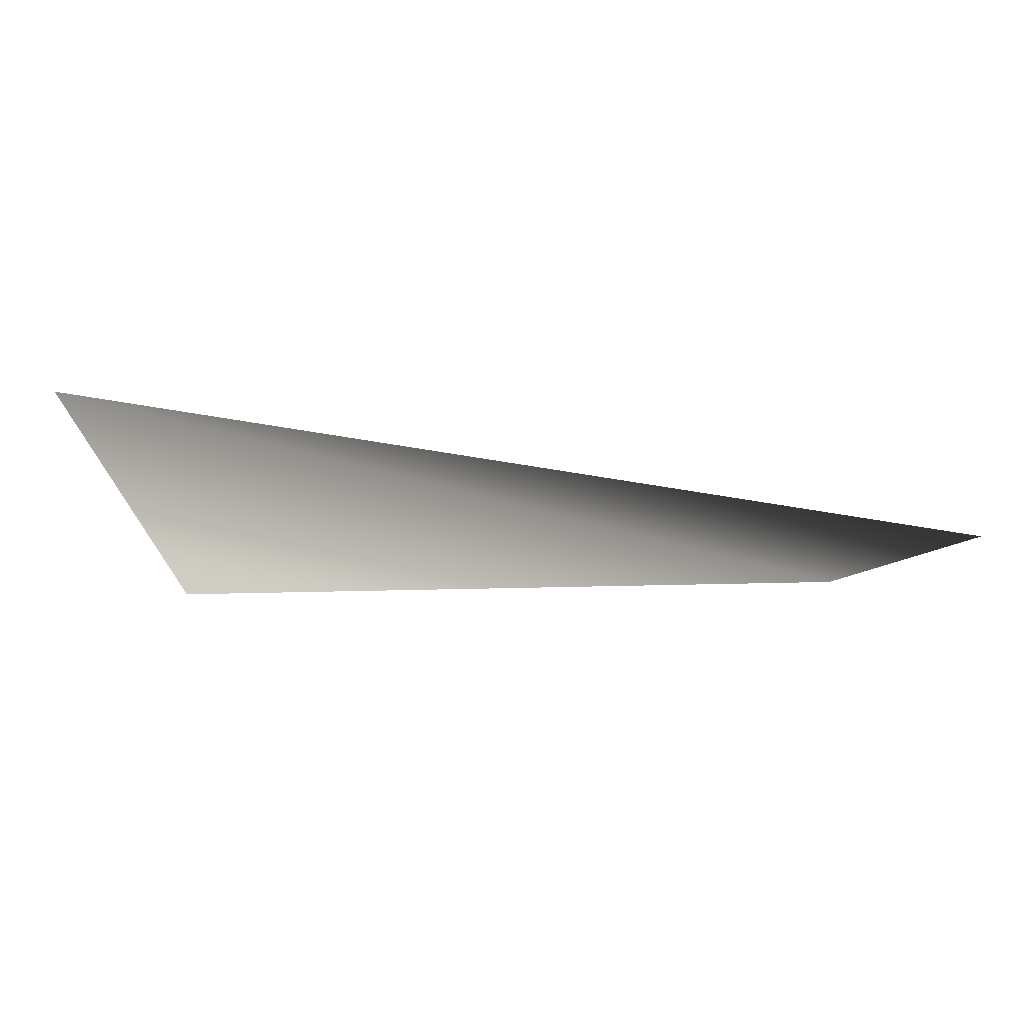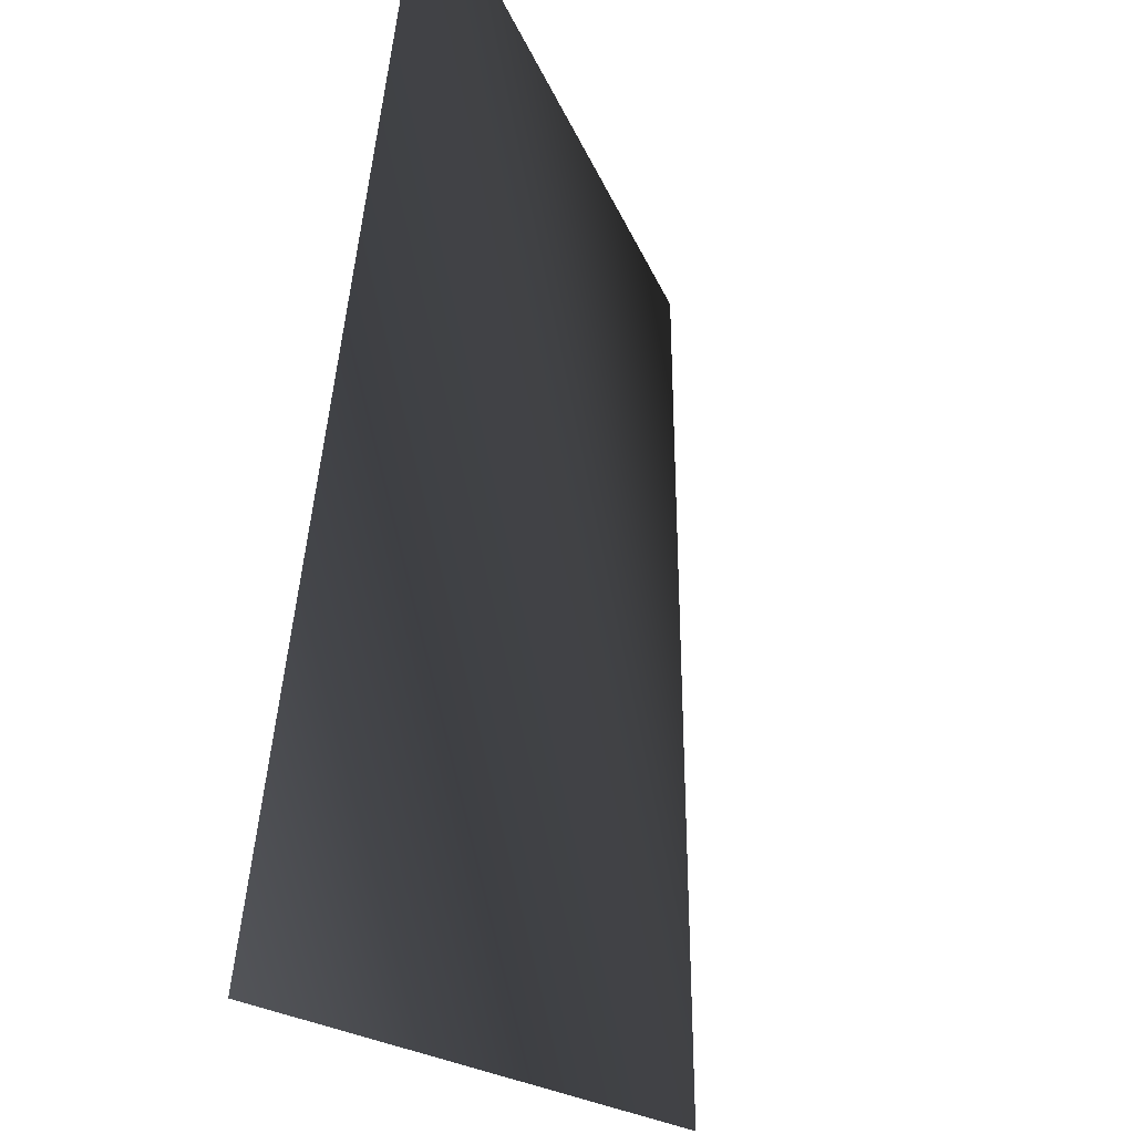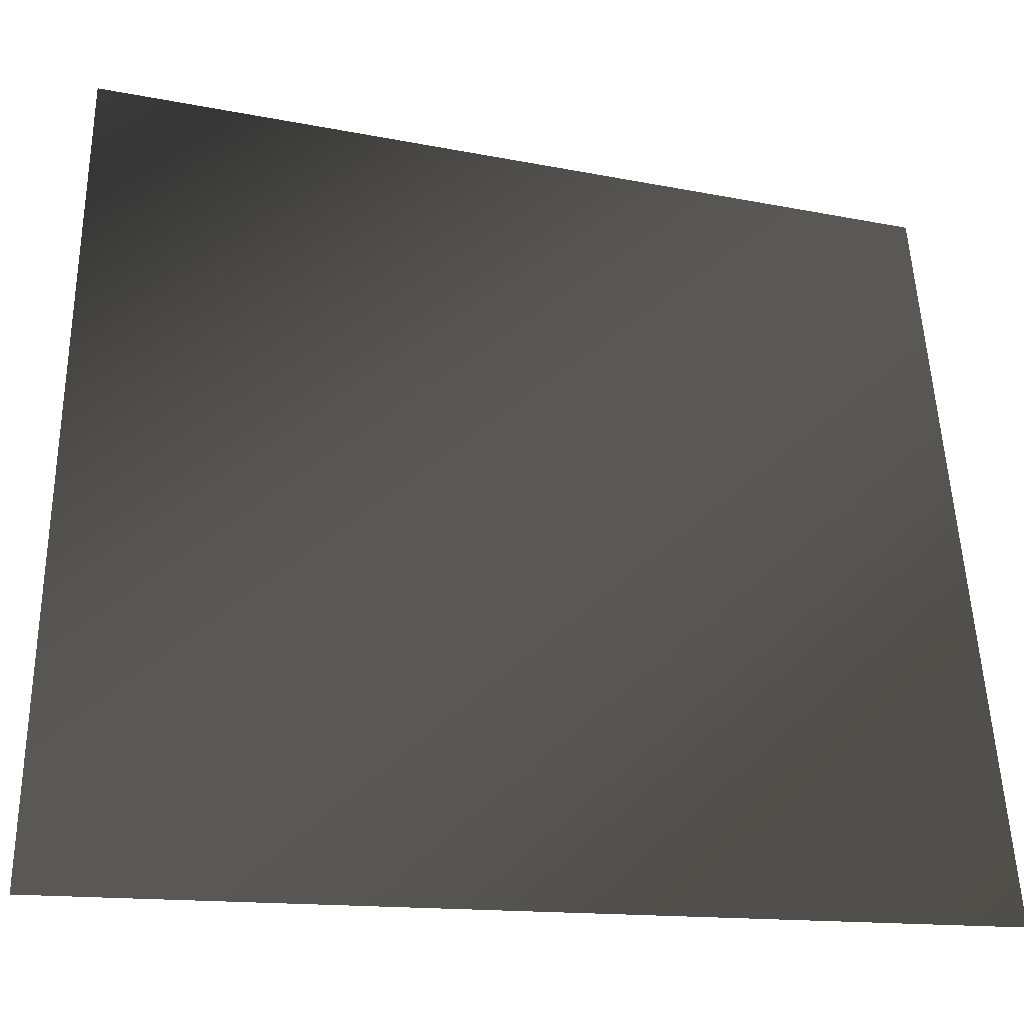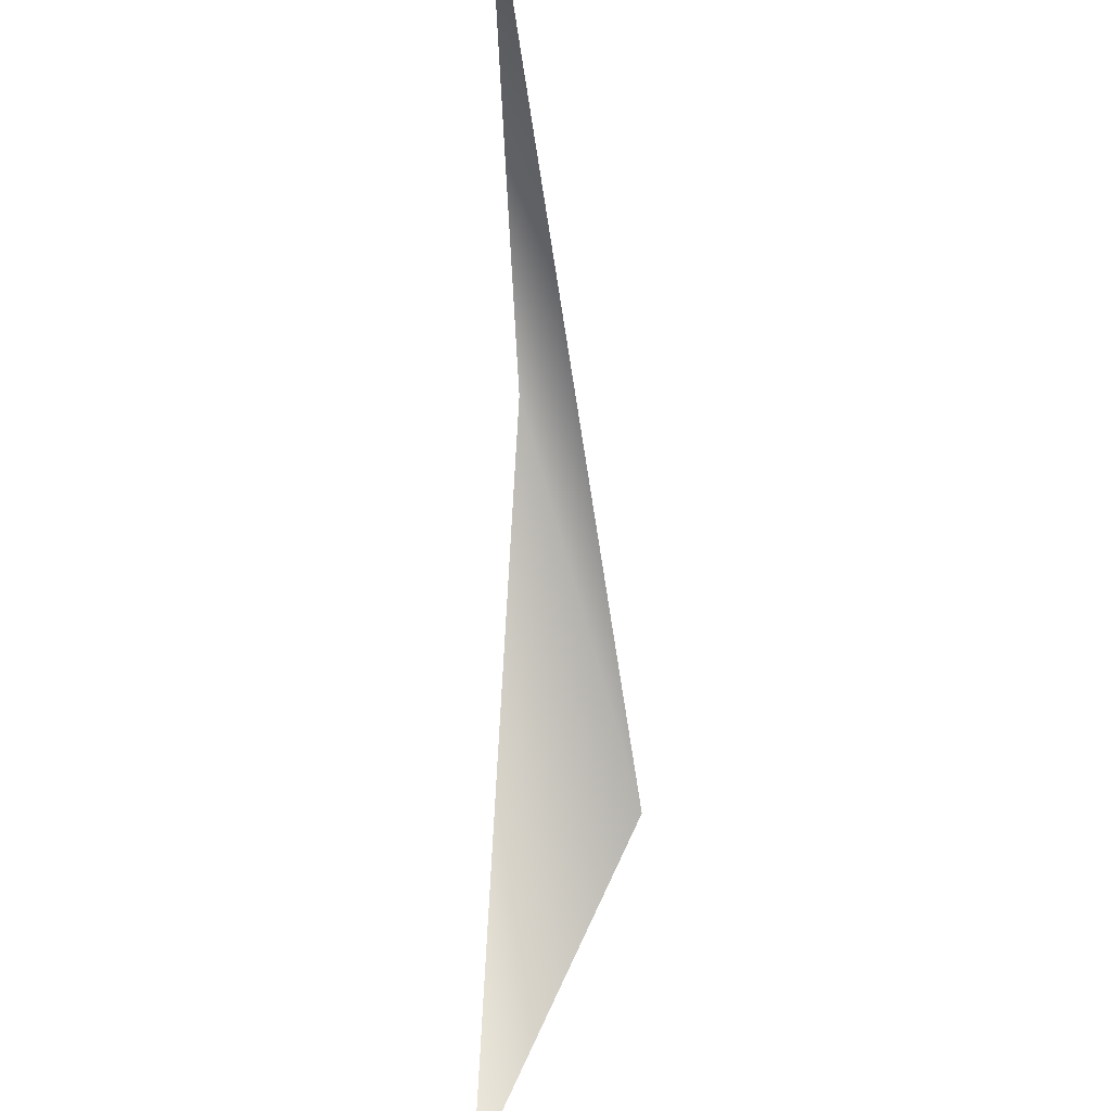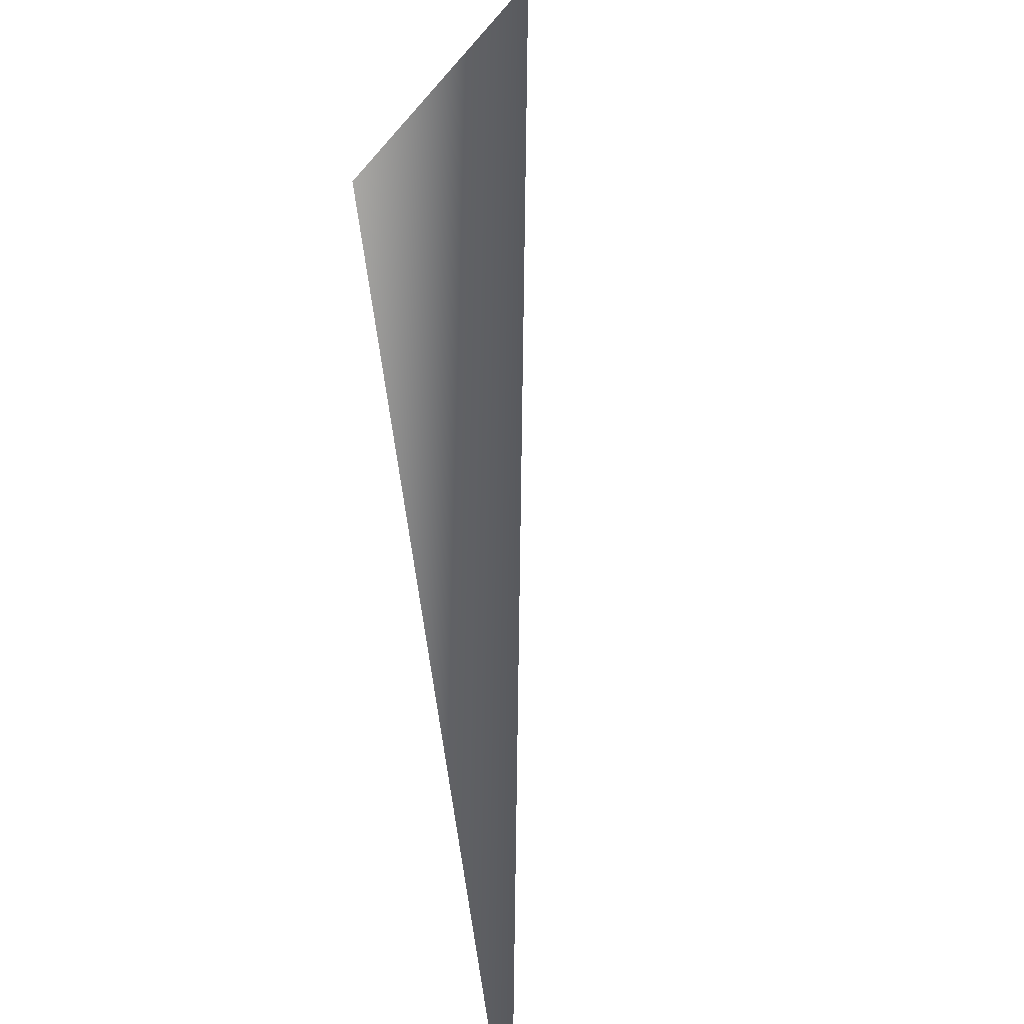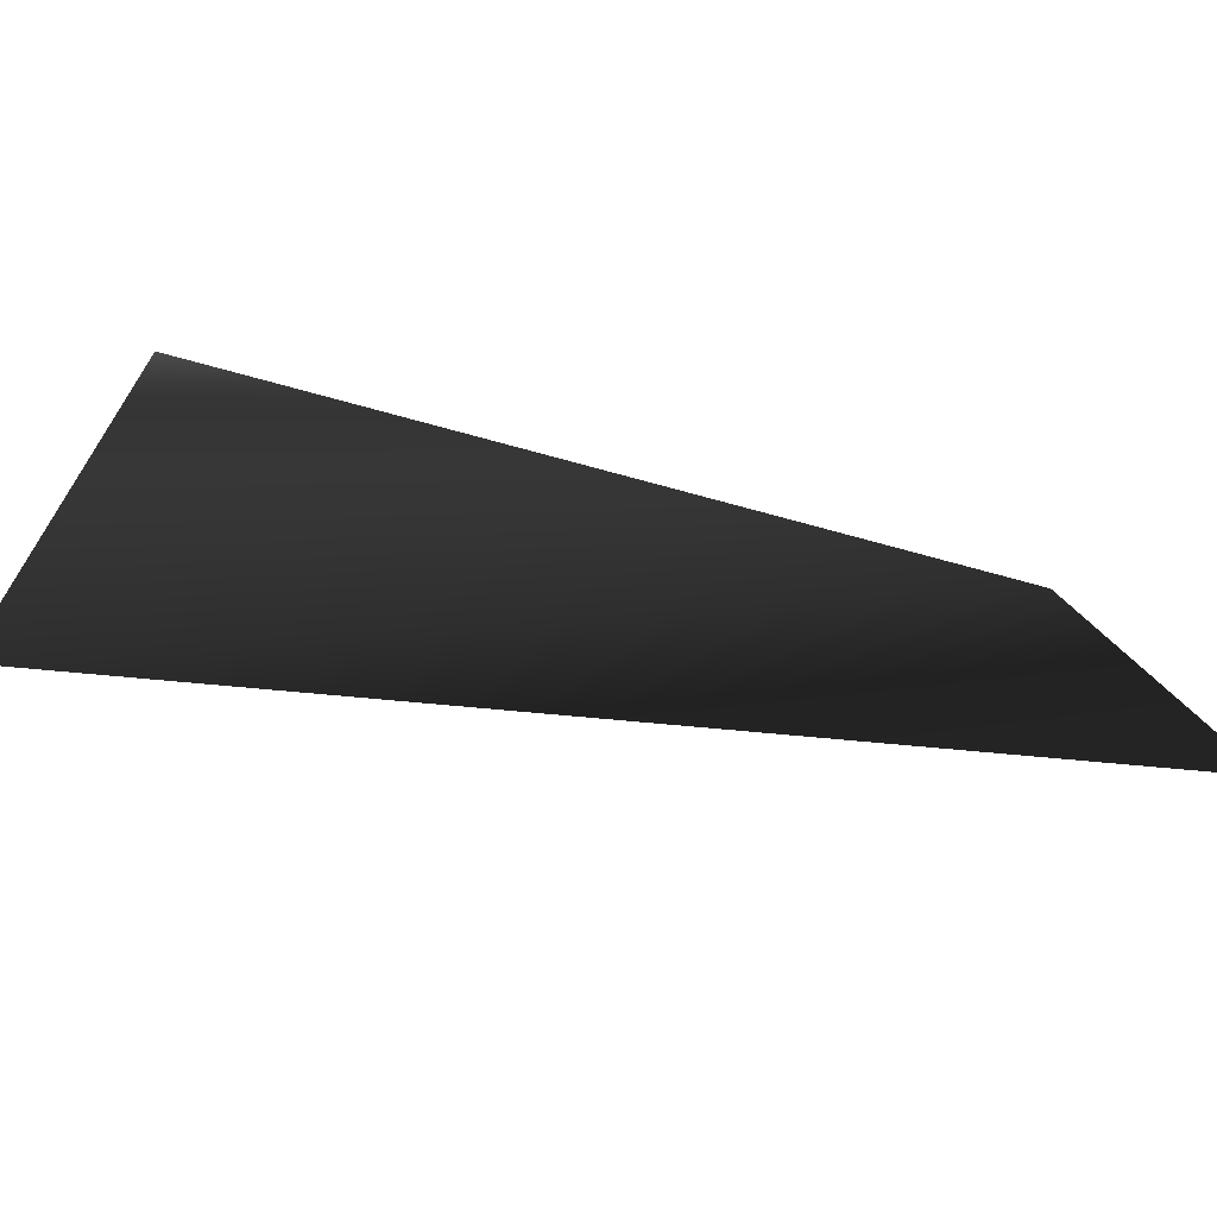
<metadata>
{"format":"obj","ext":"obj","renderer":"f3d","projection":"perspective","resolution":1024,"background":"white","views":[{"elev":-5.9,"azim":-90.5,"up":"+Z"},{"elev":-18.1,"azim":-66.7,"up":"+Y"},{"elev":-31.7,"azim":174.0,"up":"+Y"},{"elev":61.3,"azim":-88.6,"up":"+Y"},{"elev":-69.3,"azim":-83.4,"up":"+Y"},{"elev":-72.6,"azim":173.5,"up":"+Y"}]}
</metadata>
<code>
v 1.314e+07 4.414e+06 -0.8957
v 1.314e+07 4.414e+06 -13.16
v 1.314e+07 4.414e+06 -18.91
v 1.314e+07 4.414e+06 -11.61
v 1.314e+07 4.414e+06 -29.94
v 1.314e+07 4.414e+06 -24.82
v 1.314e+07 4.414e+06 -24.23
v 1.314e+07 4.414e+06 -35.21
v 1.314e+07 4.414e+06 -19.26
v 1.314e+07 4.414e+06 -25.51
v 1.314e+07 4.414e+06 -9.348
v 1.314e+07 4.414e+06 -18.71
v 1.314e+07 4.414e+06 -23.05
v 1.314e+07 4.414e+06 -14.27
v 1.314e+07 4.414e+06 -31.07
v 1.314e+07 4.414e+06 -24.42
v 1.314e+07 4.414e+06 -12.18
v 1.314e+07 4.414e+06 -16.6
v 1.314e+07 4.414e+06 -15.11
v 1.314e+07 4.414e+06 -16.06
v 1.314e+07 4.414e+06 -24.8
v 1.314e+07 4.414e+06 -26.23
v 1.314e+07 4.414e+06 -31.98
v 1.314e+07 4.414e+06 -33.61
v 1.314e+07 4.414e+06 -26.29
v 1.314e+07 4.414e+06 -25.54
v 1.314e+07 4.414e+06 -19.83
v 1.314e+07 4.414e+06 -22.26
v 1.314e+07 4.414e+06 -19.24
v 1.314e+07 4.414e+06 -18.63
v 1.314e+07 4.414e+06 -25.58
v 1.314e+07 4.414e+06 -25.42
v 1.314e+07 4.414e+06 -6.083
v 1.314e+07 4.414e+06 -19.2
v 1.314e+07 4.414e+06 -9.692
v 1.314e+07 4.414e+06 -24.68
v 1.314e+07 4.414e+06 -16.83
v 1.314e+07 4.414e+06 -31.37
v 1.314e+07 4.414e+06 -36.33
v 1.314e+07 4.414e+06 -23.08
v 1.314e+07 4.414e+06 -32.12
v 1.314e+07 4.414e+06 -18.42
v 1.314e+07 4.414e+06 -13.37
v 1.314e+07 4.414e+06 -24.84
v 1.314e+07 4.414e+06 -29.56
v 1.314e+07 4.414e+06 -19.38
v 1.314e+07 4.414e+06 -33.03
v 1.314e+07 4.414e+06 -22.37
v 1.314e+07 4.414e+06 -15.92
v 1.314e+07 4.414e+06 -20.77
v 1.314e+07 4.414e+06 -19.74
v 1.314e+07 4.414e+06 -25.91
v 1.314e+07 4.414e+06 -25.22
v 1.314e+07 4.414e+06 -29.7
v 1.314e+07 4.414e+06 -25.71
v 1.314e+07 4.414e+06 -21.27
v 1.314e+07 4.414e+06 -23.3
v 1.314e+07 4.414e+06 -19.64
v 1.314e+07 4.414e+06 -23.14
v 1.314e+07 4.414e+06 -26.11
v 1.314e+07 4.414e+06 -22.73
v 1.314e+07 4.414e+06 -20.37
v 1.314e+07 4.414e+06 -24.25
v 1.314e+07 4.414e+06 -20.29
v 1.314e+07 4.414e+06 -25.28
v 1.314e+07 4.414e+06 -16.26
v 1.314e+07 4.414e+06 -31.56
v 1.314e+07 4.414e+06 -23.29
v 1.314e+07 4.414e+06 -20.85
v 1.314e+07 4.414e+06 -32.35
v 1.314e+07 4.414e+06 -35.1
v 1.314e+07 4.414e+06 -21.81
v 1.314e+07 4.414e+06 -32.66
v 1.314e+07 4.414e+06 -20.77
v 1.314e+07 4.414e+06 -16.41
v 1.314e+07 4.414e+06 -28.79
v 1.314e+07 4.414e+06 -18.67
v 1.314e+07 4.414e+06 -31.6
v 1.314e+07 4.414e+06 -19.63
v 1.314e+07 4.414e+06 -29.02
v 1.314e+07 4.414e+06 -19.44
v 1.314e+07 4.414e+06 -20.87
v 1.314e+07 4.414e+06 -29.54
v 1.314e+07 4.414e+06 -30.42
v 1.314e+07 4.414e+06 -35.14
v 1.314e+07 4.414e+06 -36.43
v 1.314e+07 4.414e+06 -29.44
v 1.314e+07 4.414e+06 -23.38
v 1.314e+07 4.414e+06 -25.34
v 1.314e+07 4.414e+06 -21.91
v 1.314e+07 4.414e+06 -26.7
v 1.314e+07 4.414e+06 -32.54
v 1.314e+07 4.414e+06 -32.53
v 1.314e+07 4.414e+06 -37.59
v 1.314e+07 4.414e+06 -33.04
v 1.314e+07 4.414e+06 -32.11
v 1.314e+07 4.414e+06 -30.79
v 1.314e+07 4.414e+06 -25.19
v 1.314e+07 4.414e+06 -43.34
v 1.314e+07 4.414e+06 -35.42
v 1.314e+07 4.414e+06 -30.69
v 1.314e+07 4.414e+06 -38.47
v 1.314e+07 4.414e+06 -21.82
v 1.314e+07 4.414e+06 -29.86
v 1.314e+07 4.414e+06 -16.97
v 1.314e+07 4.414e+06 -29.46
v 1.314e+07 4.414e+06 -36.6
v 1.314e+07 4.414e+06 -29.26
v 1.314e+07 4.414e+06 -45.05
v 1.314e+07 4.414e+06 -34.73
v 1.314e+07 4.414e+06 -27.61
v 1.314e+07 4.414e+06 -33.08
v 1.314e+07 4.414e+06 -25.35
v 1.314e+07 4.414e+06 -28.23
v 1.314e+07 4.414e+06 -37.56
v 1.314e+07 4.414e+06 -36.63
v 1.314e+07 4.414e+06 -38.08
v 1.314e+07 4.414e+06 -35.71
v 1.314e+07 4.414e+06 -26.51
v 1.314e+07 4.414e+06 -26.31
v 1.314e+07 4.414e+06 -22.86
v 1.314e+07 4.414e+06 -28.61
v 1.314e+07 4.414e+06 -29.64
v 1.314e+07 4.414e+06 -31.65
v 1.314e+07 4.414e+06 -38.44
v 1.314e+07 4.414e+06 -35.09
v 1.314e+07 4.414e+06 -33.91
v 1.314e+07 4.414e+06 -29.06
v 1.314e+07 4.414e+06 -19.1
v 1.314e+07 4.414e+06 -35.74
v 1.314e+07 4.414e+06 -28.54
v 1.314e+07 4.414e+06 -40.59
v 1.314e+07 4.414e+06 -40.74
v 1.314e+07 4.414e+06 -22.47
v 1.314e+07 4.414e+06 -28.39
v 1.314e+07 4.414e+06 -14.42
v 1.314e+07 4.414e+06 -11.74
v 1.314e+07 4.414e+06 -27.74
v 1.314e+07 4.414e+06 -37.7
v 1.314e+07 4.414e+06 -30.75
v 1.314e+07 4.414e+06 -44.4
v 1.314e+07 4.414e+06 -30.49
v 1.314e+07 4.414e+06 -19.51
v 1.314e+07 4.414e+06 -22.14
v 1.314e+07 4.414e+06 -27.14
v 1.314e+07 4.414e+06 -33.71
v 1.314e+07 4.414e+06 -32.91
v 1.314e+07 4.414e+06 -34.72
v 1.314e+07 4.414e+06 -25.93
v 1.314e+07 4.414e+06 -16.32
v 1.314e+07 4.414e+06 -14.94
v 1.314e+07 4.414e+06 -11.25
v 1.314e+07 4.414e+06 -18.28
v 1.314e+07 4.414e+06 -26.73
v 1.314e+07 4.414e+06 -28.25
v 1.314e+07 4.414e+06 -28.05
v 1.314e+07 4.414e+06 -31.22
v 1.314e+07 4.414e+06 -23.88
v 1.314e+07 4.414e+06 -20.02
v 1.314e+07 4.414e+06 -14.38
v 1.314e+07 4.414e+06 -33.59
v 1.314e+07 4.414e+06 -23.93
v 1.314e+07 4.414e+06 -20.55
v 1.314e+07 4.414e+06 -29.93
v 1.314e+07 4.414e+06 -29.29
v 1.314e+07 4.414e+06 -12.39
v 1.314e+07 4.414e+06 -21.27
v 1.314e+07 4.414e+06 -10.74
v 1.314e+07 4.414e+06 -10.71
v 1.314e+07 4.414e+06 -27.31
v 1.314e+07 4.414e+06 -19.18
v 1.314e+07 4.414e+06 -31.79
v 1.314e+07 4.414e+06 -18.28
v 1.314e+07 4.414e+06 -24.92
v 1.314e+07 4.414e+06 -21.62
v 1.314e+07 4.414e+06 -2.213
v 1.314e+07 4.414e+06 -24.17
v 1.314e+07 4.414e+06 -22.41
v 1.314e+07 4.414e+06 -26.26
v 1.314e+07 4.414e+06 -27.29
v 1.314e+07 4.414e+06 -19.8
v 1.314e+07 4.414e+06 -13.07
v 1.314e+07 4.414e+06 -15.24
v 1.314e+07 4.414e+06 -13.94
v 1.314e+07 4.414e+06 -21.66
v 1.314e+07 4.414e+06 -28.31
v 1.314e+07 4.414e+06 -26.32
v 1.314e+07 4.414e+06 -28.78
v 1.314e+07 4.414e+06 -22.81
v 1.314e+07 4.414e+06 -21.06
v 1.314e+07 4.414e+06 -10.91
v 1.314e+07 4.414e+06 -1.779
v 1.314e+07 4.414e+06 -31.93
v 1.314e+07 4.414e+06 -21.49
v 1.314e+07 4.414e+06 -17.44
v 1.314e+07 4.414e+06 -27.95
v 1.314e+07 4.414e+06 -14.22
v 1.314e+07 4.414e+06 -24.19
v 1.314e+07 4.414e+06 -12.37
v 1.314e+07 4.414e+06 -25.71
v 1.314e+07 4.414e+06 -32.29
v 1.314e+07 4.414e+06 -21.82
v 1.314e+07 4.414e+06 -32.93
v 1.314e+07 4.414e+06 -19.68
v 1.314e+07 4.414e+06 -12.77
v 1.314e+07 4.414e+06 -20.48
v 1.314e+07 4.414e+06 -20.05
v 1.314e+07 4.414e+06 -4.174
v 1.314e+07 4.414e+06 -23.53
v 1.314e+07 4.414e+06 -21.58
v 1.314e+07 4.414e+06 -26.65
v 1.314e+07 4.414e+06 -30.6
v 1.314e+07 4.414e+06 -27.08
v 1.314e+07 4.414e+06 -29.58
v 1.314e+07 4.414e+06 -25.74
v 1.314e+07 4.414e+06 -28.96
v 1.314e+07 4.414e+06 -25.36
v 1.314e+07 4.414e+06 -21.55
v 1.314e+07 4.414e+06 -23.4
v 1.314e+07 4.414e+06 -18.66
v 1.314e+07 4.414e+06 -20.71
v 1.314e+07 4.414e+06 -21.78
v 1.314e+07 4.414e+06 -15.17
v 1.314e+07 4.414e+06 -8.661
v 1.314e+07 4.414e+06 -15.69
v 1.314e+07 4.414e+06 -29.72
v 1.314e+07 4.414e+06 -37.12
v 1.314e+07 4.414e+06 -27.97
v 1.314e+07 4.414e+06 -40.35
v 1.314e+07 4.414e+06 -27.45
v 1.314e+07 4.414e+06 -20.94
v 1.314e+07 4.414e+06 -30.41
v 1.314e+07 4.414e+06 -32.97
v 1.314e+07 4.414e+06 -19.89
v 1.314e+07 4.414e+06 -30.26
v 1.314e+07 4.414e+06 -18.04
v 1.314e+07 4.414e+06 -14.01
v 1.314e+07 4.414e+06 -25.44
v 1.314e+07 4.414e+06 -11.85
v 1.314e+07 4.414e+06 -19.92
v 1.314e+07 4.414e+06 -24.4
v 1.314e+07 4.414e+06 -31.71
v 1.314e+07 4.414e+06 -32.9
v 1.314e+07 4.414e+06 -33.04
v 1.314e+07 4.414e+06 -36.4
v 1.314e+07 4.414e+06 -30.37
v 1.314e+07 4.414e+06 -29.75
v 1.314e+07 4.414e+06 -29.03
v 1.314e+07 4.414e+06 -22.81
v 1.314e+07 4.414e+06 -18.15
v 1.314e+07 4.414e+06 -21.14
v 1.314e+07 4.414e+06 -19.18
v 1.314e+07 4.414e+06 -25.06
v 1.314e+07 4.414e+06 -28.94
v 1.314e+07 4.414e+06 -23.28
v 1.314e+07 4.414e+06 -21.39
f 1 256 16
f 256 1 241

</code>
